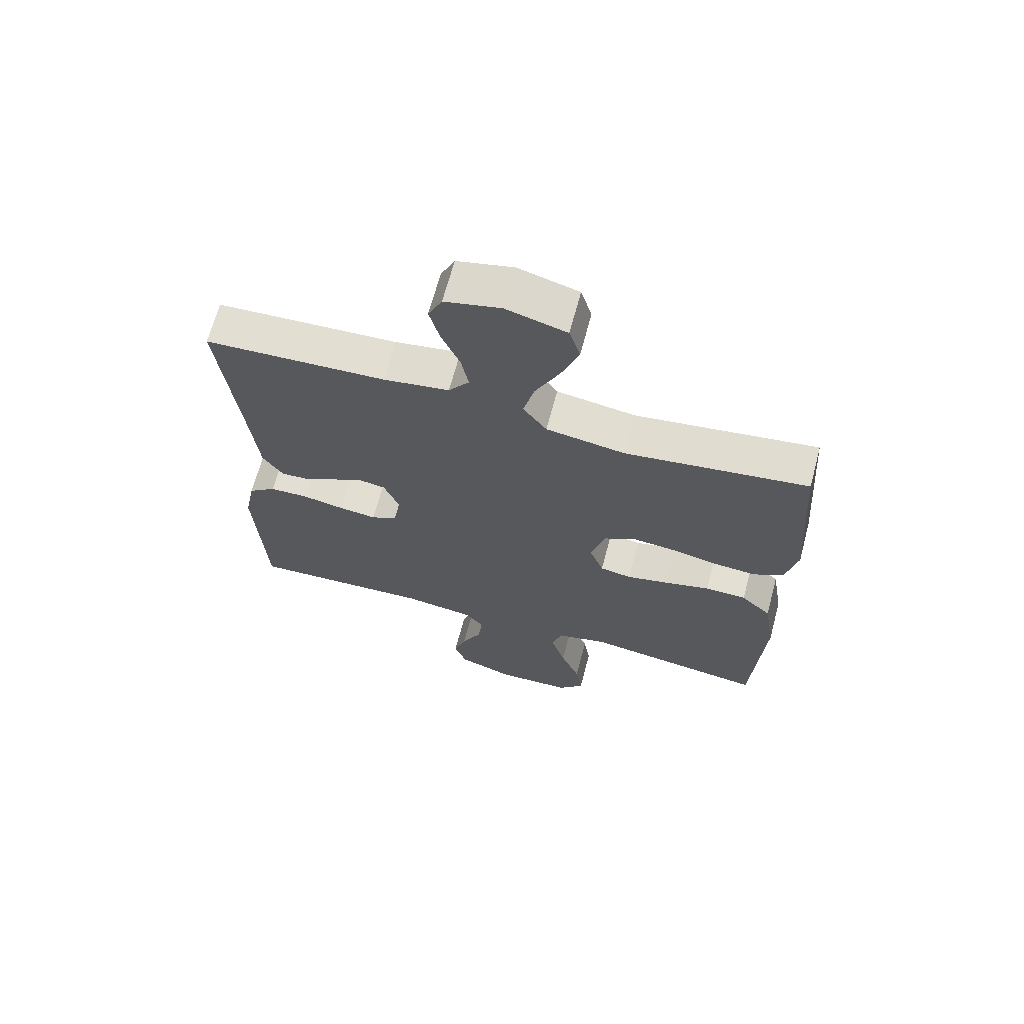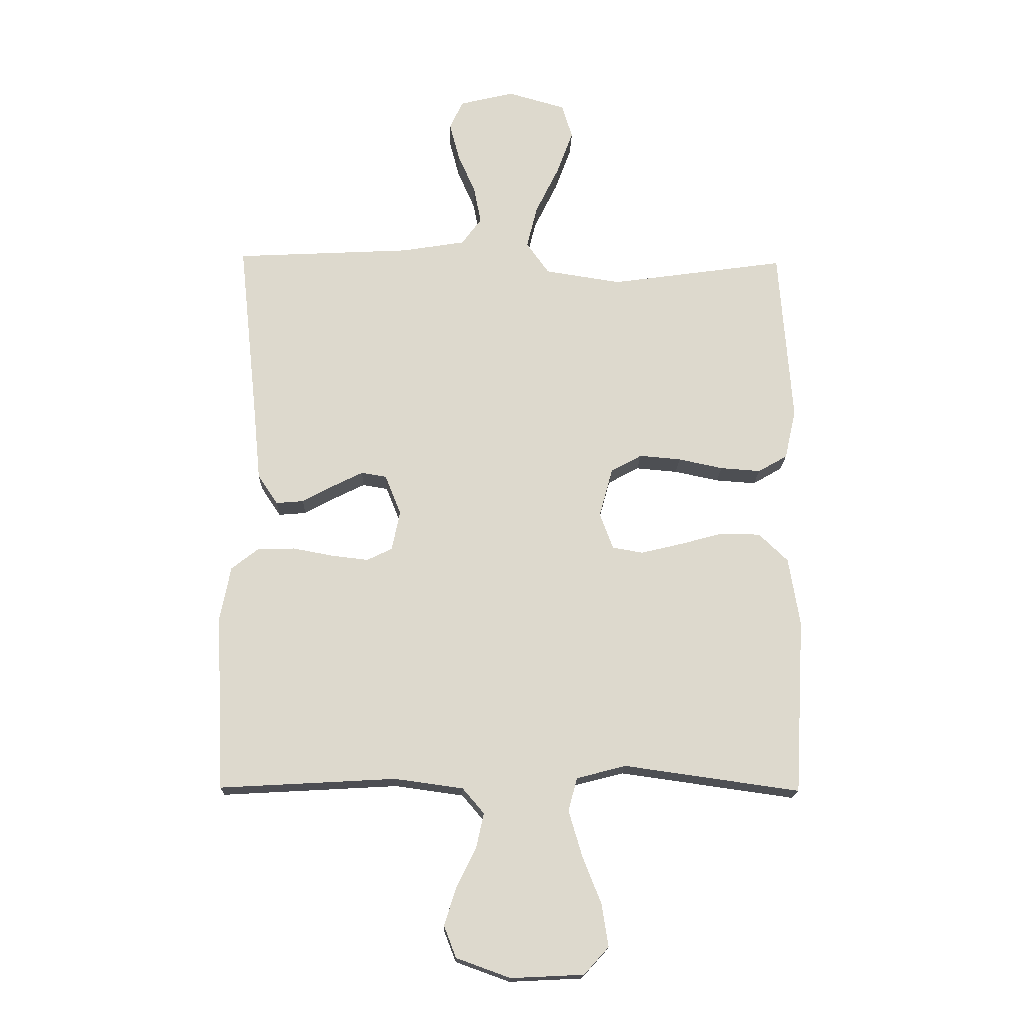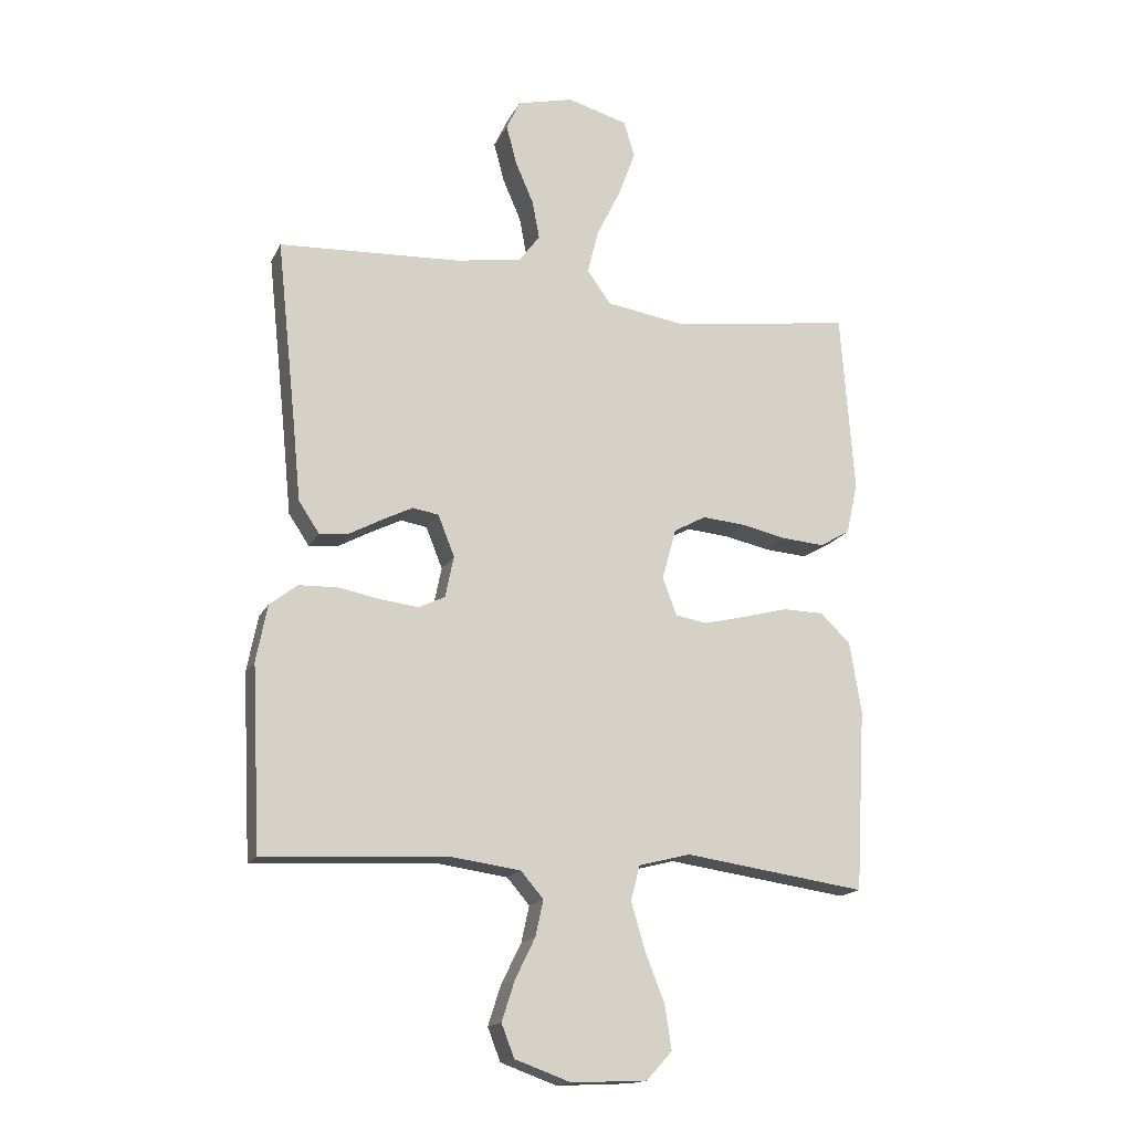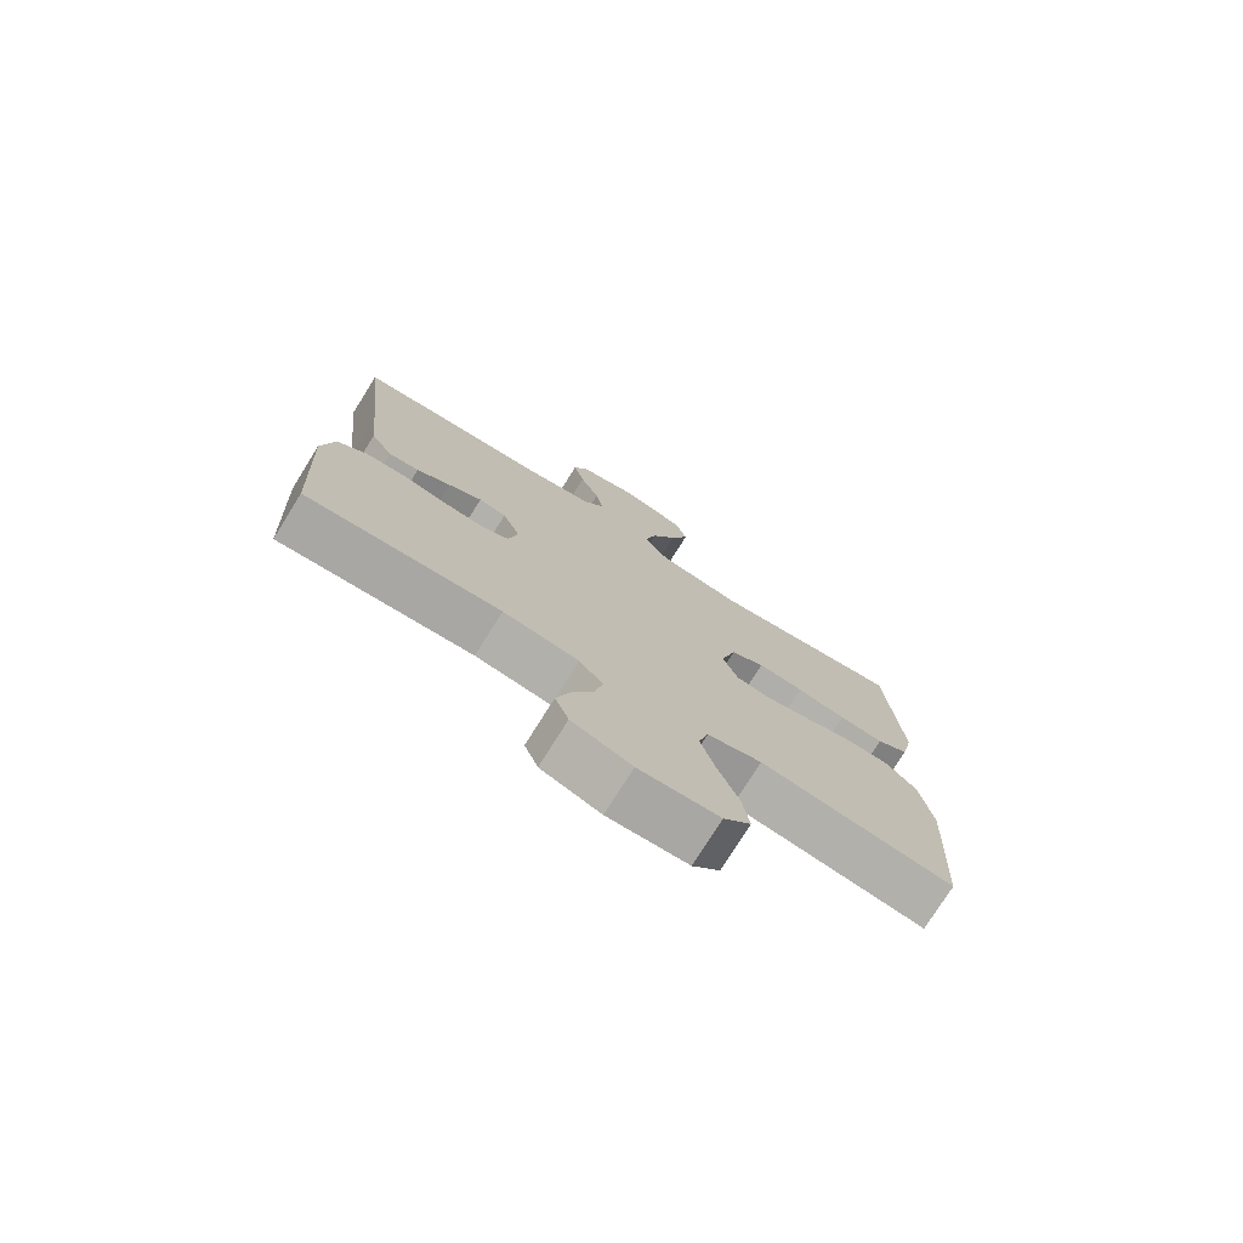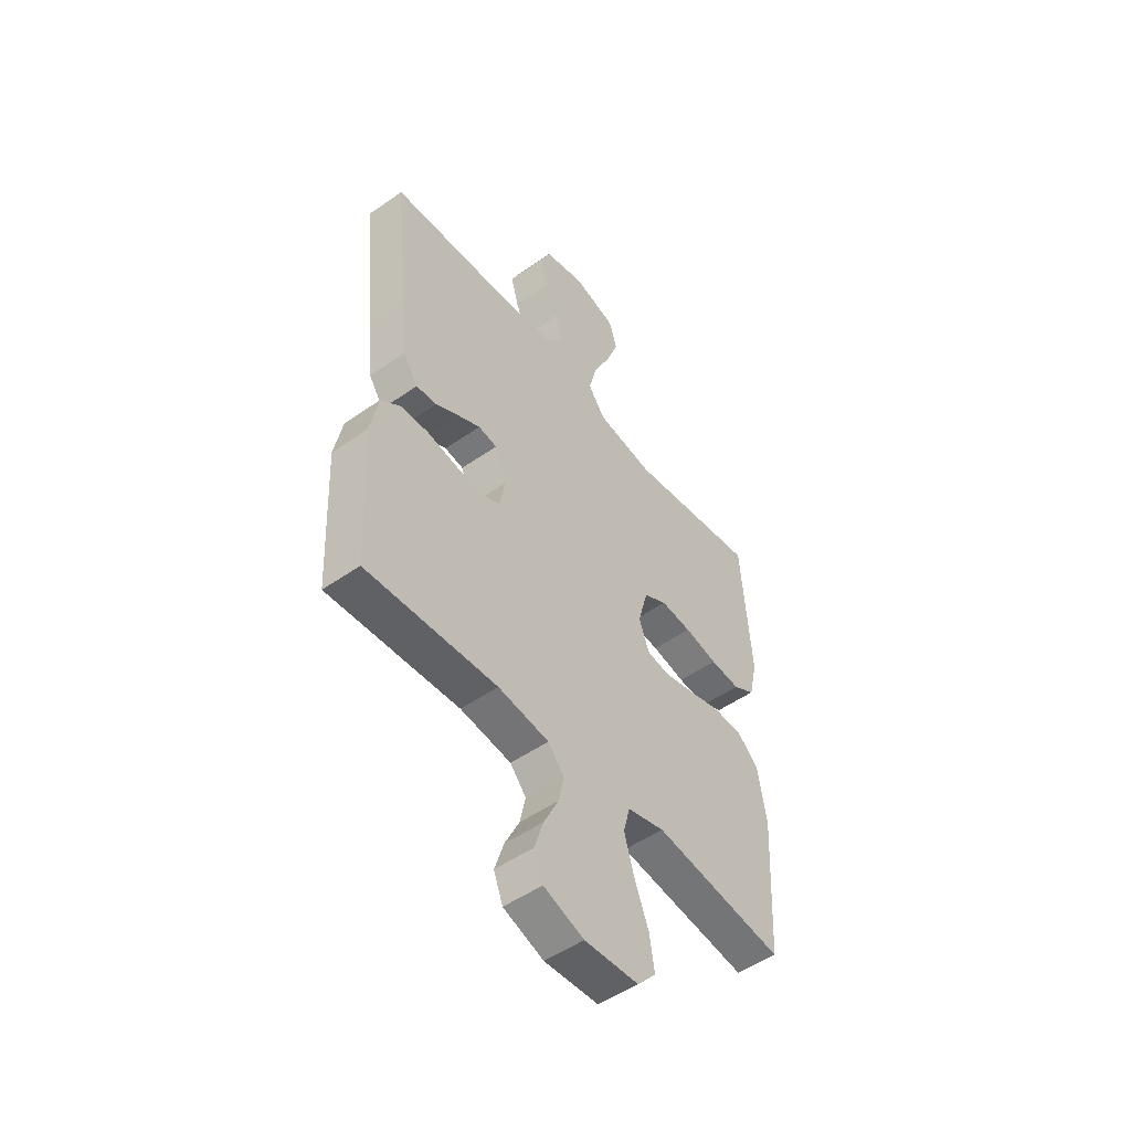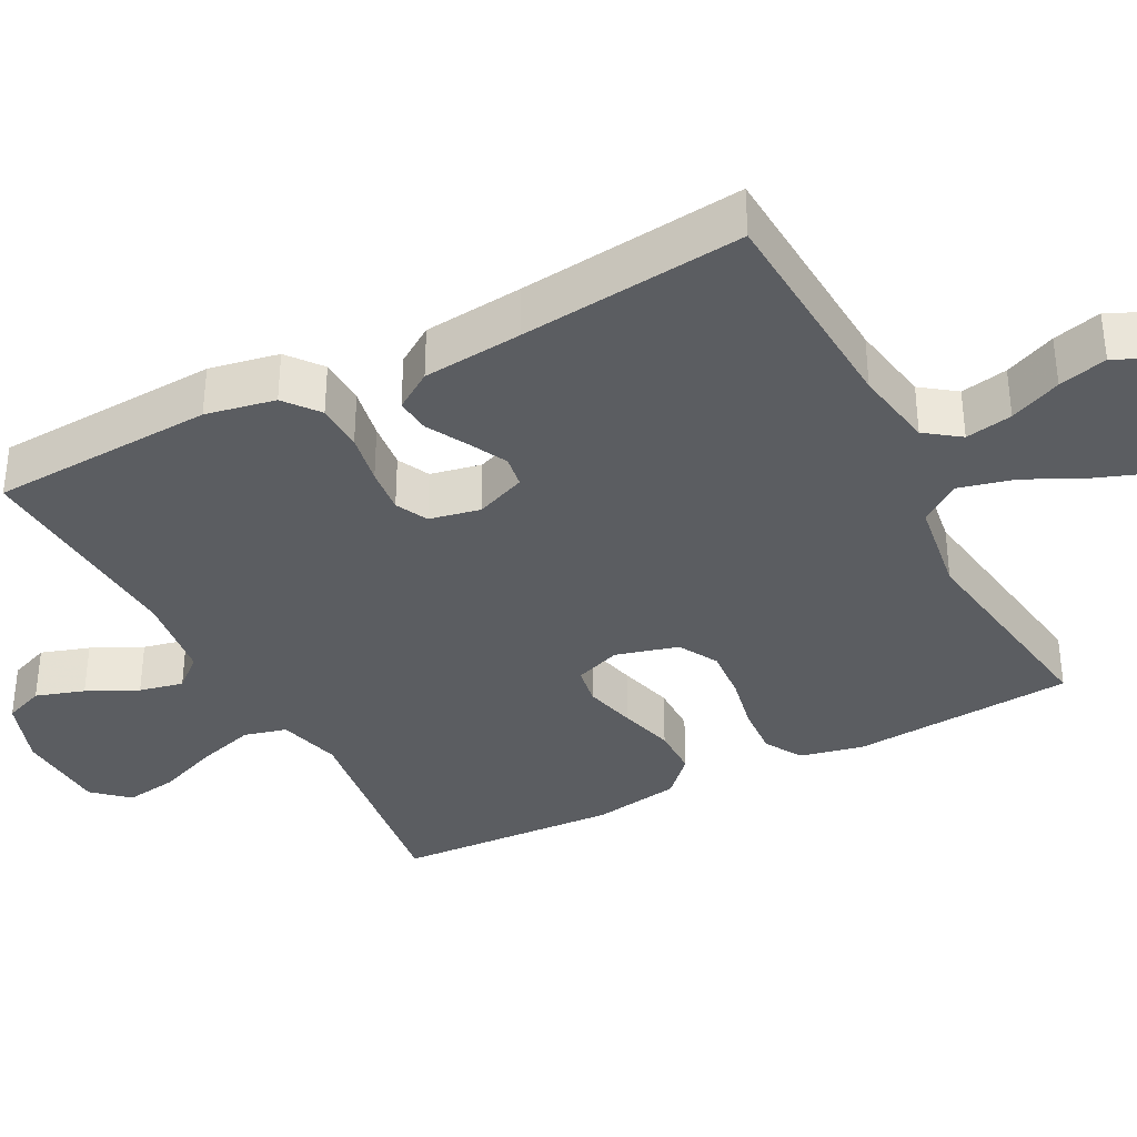
<metadata>
{"format":"obj","ext":"obj","renderer":"f3d","projection":"perspective","resolution":1024,"background":"white","views":[{"elev":67.1,"azim":14.9,"up":"+Z"},{"elev":-17.7,"azim":-1.8,"up":"+Z"},{"elev":-16.6,"azim":-19.3,"up":"+Z"},{"elev":-76.0,"azim":-32.0,"up":"+Z"},{"elev":-50.7,"azim":-52.5,"up":"+Z"},{"elev":-35.7,"azim":-62.3,"up":"+Y"}]}
</metadata>
<code>
v 0.5 0.07 -0.5
v 0.2 0.07 -0.458
v 0.115 0.07 -0.48
v 0.1 0.07 -0.537
v 0.123 0.07 -0.615
v 0.155 0.07 -0.696
v 0.166 0.07 -0.768
v 0.124 0.07 -0.814
v 0 0.07 -0.82
v -0.092 0.07 -0.787
v -0.113 0.07 -0.733
v -0.092 0.07 -0.668
v -0.059 0.07 -0.601
v -0.046 0.07 -0.542
v -0.083 0.07 -0.499
v -0.2 0.07 -0.483
v -0.5 0.07 -0.5
v -0.515 0.07 -0.2
v -0.497 0.07 -0.107
v -0.451 0.07 -0.071
v -0.387 0.07 -0.069
v -0.318 0.07 -0.082
v -0.256 0.07 -0.089
v -0.213 0.07 -0.068
v -0.199 0.07 0
v -0.226 0.07 0.068
v -0.269 0.07 0.075
v -0.321 0.07 0.049
v -0.374 0.07 0.02
v -0.421 0.07 0.016
v -0.455 0.07 0.067
v -0.468 0.07 0.2
v -0.5 0.07 0.5
v -0.2 0.07 0.516
v -0.091 0.07 0.534
v -0.057 0.07 0.58
v -0.069 0.07 0.643
v -0.099 0.07 0.712
v -0.116 0.07 0.777
v -0.093 0.07 0.826
v 0 0.07 0.849
v 0.099 0.07 0.821
v 0.117 0.07 0.762
v 0.089 0.07 0.686
v 0.049 0.07 0.604
v 0.031 0.07 0.531
v 0.07 0.07 0.477
v 0.2 0.07 0.457
v 0.5 0.07 0.5
v 0.522 0.07 0.2
v 0.503 0.07 0.115
v 0.453 0.07 0.086
v 0.384 0.07 0.091
v 0.308 0.07 0.107
v 0.237 0.07 0.113
v 0.184 0.07 0.084
v 0.161 0.07 0
v 0.184 0.07 -0.062
v 0.236 0.07 -0.071
v 0.306 0.07 -0.054
v 0.38 0.07 -0.034
v 0.448 0.07 -0.035
v 0.498 0.07 -0.083
v 0.517 0.07 -0.2
v 0.5 0 -0.5
v 0.2 0 -0.458
v 0.115 0 -0.48
v 0.1 0 -0.537
v 0.123 0 -0.615
v 0.155 0 -0.696
v 0.166 0 -0.768
v 0.124 0 -0.814
v 0 0 -0.82
v -0.092 0 -0.787
v -0.113 0 -0.733
v -0.092 0 -0.668
v -0.059 0 -0.601
v -0.046 0 -0.542
v -0.083 0 -0.499
v -0.2 0 -0.483
v -0.5 0 -0.5
v -0.515 0 -0.2
v -0.497 0 -0.107
v -0.451 0 -0.071
v -0.387 0 -0.069
v -0.318 0 -0.082
v -0.256 0 -0.089
v -0.213 0 -0.068
v -0.199 0 0
v -0.226 0 0.068
v -0.269 0 0.075
v -0.321 0 0.049
v -0.374 0 0.02
v -0.421 0 0.016
v -0.455 0 0.067
v -0.468 0 0.2
v -0.5 0 0.5
v -0.2 0 0.516
v -0.091 0 0.534
v -0.057 0 0.58
v -0.069 0 0.643
v -0.099 0 0.712
v -0.116 0 0.777
v -0.093 0 0.826
v 0 0 0.849
v 0.099 0 0.821
v 0.117 0 0.762
v 0.089 0 0.686
v 0.049 0 0.604
v 0.031 0 0.531
v 0.07 0 0.477
v 0.2 0 0.457
v 0.5 0 0.5
v 0.522 0 0.2
v 0.503 0 0.115
v 0.453 0 0.086
v 0.384 0 0.091
v 0.308 0 0.107
v 0.237 0 0.113
v 0.184 0 0.084
v 0.161 0 0
v 0.184 0 -0.062
v 0.236 0 -0.071
v 0.306 0 -0.054
v 0.38 0 -0.034
v 0.448 0 -0.035
v 0.498 0 -0.083
v 0.517 0 -0.2
f 64 1 2
f 63 64 2
f 62 63 2
f 61 62 2
f 60 61 2
f 59 60 2 3
f 58 59 3
f 57 58 3 4
f 52 53 54
f 51 52 54
f 50 51 54
f 49 50 54
f 48 49 54
f 47 48 54 55
f 46 47 55 56
f 43 44 45
f 42 43 45
f 41 42 45
f 40 41 45
f 39 40 45
f 38 39 45
f 37 38 45
f 36 37 45 46
f 46 56 57
f 36 46 57
f 35 36 57
f 32 33 34
f 32 34 35
f 31 32 35
f 30 31 35
f 29 30 35
f 28 29 35
f 20 21 22
f 19 20 22
f 18 19 22
f 17 18 22
f 16 17 22
f 15 16 22 23
f 14 15 23 24
f 11 12 13
f 10 11 13
f 9 10 13
f 8 9 13
f 7 8 13
f 6 7 13
f 5 6 13
f 4 5 13 14
f 14 24 25
f 4 14 25
f 57 4 25
f 27 28 35
f 26 27 35
f 25 26 35 57
f 66 65 128
f 66 128 127
f 66 127 126
f 66 126 125
f 66 125 124
f 67 66 124 123
f 67 123 122
f 68 67 122 121
f 118 117 116
f 118 116 115
f 118 115 114
f 118 114 113
f 118 113 112
f 119 118 112 111
f 120 119 111 110
f 109 108 107
f 109 107 106
f 109 106 105
f 109 105 104
f 109 104 103
f 109 103 102
f 109 102 101
f 110 109 101 100
f 121 120 110
f 121 110 100
f 121 100 99
f 98 97 96
f 99 98 96
f 99 96 95
f 99 95 94
f 99 94 93
f 99 93 92
f 86 85 84
f 86 84 83
f 86 83 82
f 86 82 81
f 86 81 80
f 87 86 80 79
f 88 87 79 78
f 77 76 75
f 77 75 74
f 77 74 73
f 77 73 72
f 77 72 71
f 77 71 70
f 77 70 69
f 78 77 69 68
f 89 88 78
f 89 78 68
f 89 68 121
f 99 92 91
f 99 91 90
f 121 99 90 89
f 1 65 66 2
f 2 66 67 3
f 3 67 68 4
f 4 68 69 5
f 5 69 70 6
f 6 70 71 7
f 7 71 72 8
f 8 72 73 9
f 9 73 74 10
f 10 74 75 11
f 11 75 76 12
f 12 76 77 13
f 13 77 78 14
f 14 78 79 15
f 15 79 80 16
f 16 80 81 17
f 17 81 82 18
f 18 82 83 19
f 19 83 84 20
f 20 84 85 21
f 21 85 86 22
f 22 86 87 23
f 23 87 88 24
f 24 88 89 25
f 25 89 90 26
f 26 90 91 27
f 27 91 92 28
f 28 92 93 29
f 29 93 94 30
f 30 94 95 31
f 31 95 96 32
f 32 96 97 33
f 33 97 98 34
f 34 98 99 35
f 35 99 100 36
f 36 100 101 37
f 37 101 102 38
f 38 102 103 39
f 39 103 104 40
f 40 104 105 41
f 41 105 106 42
f 42 106 107 43
f 43 107 108 44
f 44 108 109 45
f 45 109 110 46
f 46 110 111 47
f 47 111 112 48
f 48 112 113 49
f 49 113 114 50
f 50 114 115 51
f 51 115 116 52
f 52 116 117 53
f 53 117 118 54
f 54 118 119 55
f 55 119 120 56
f 56 120 121 57
f 57 121 122 58
f 58 122 123 59
f 59 123 124 60
f 60 124 125 61
f 61 125 126 62
f 62 126 127 63
f 63 127 128 64
f 64 128 65 1

</code>
